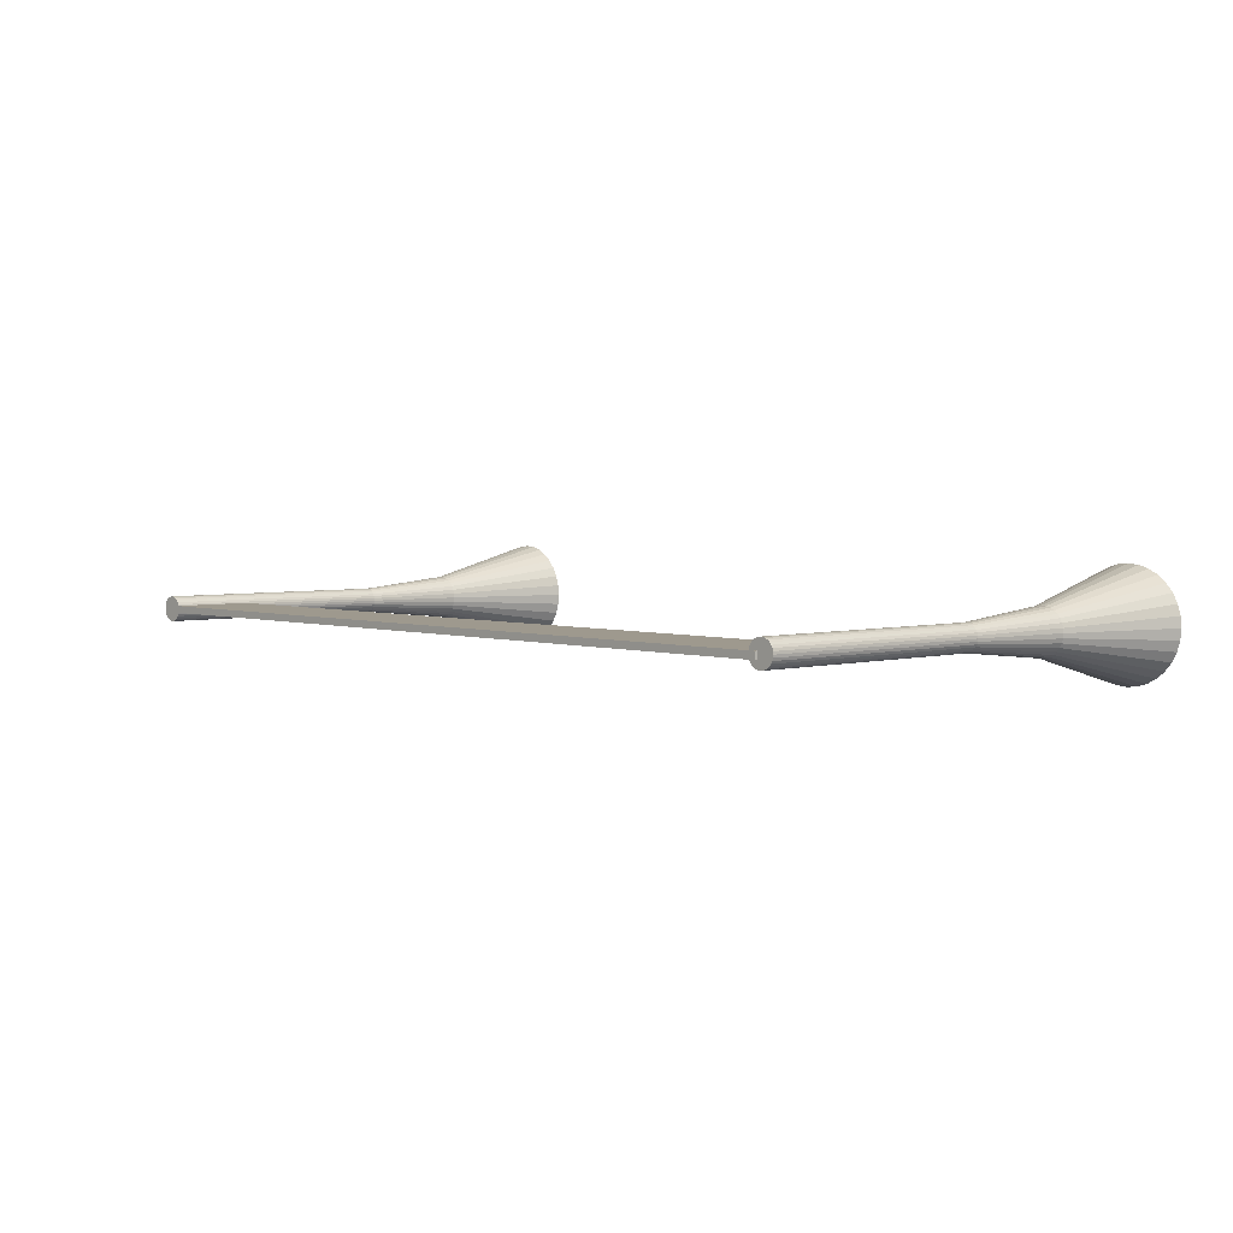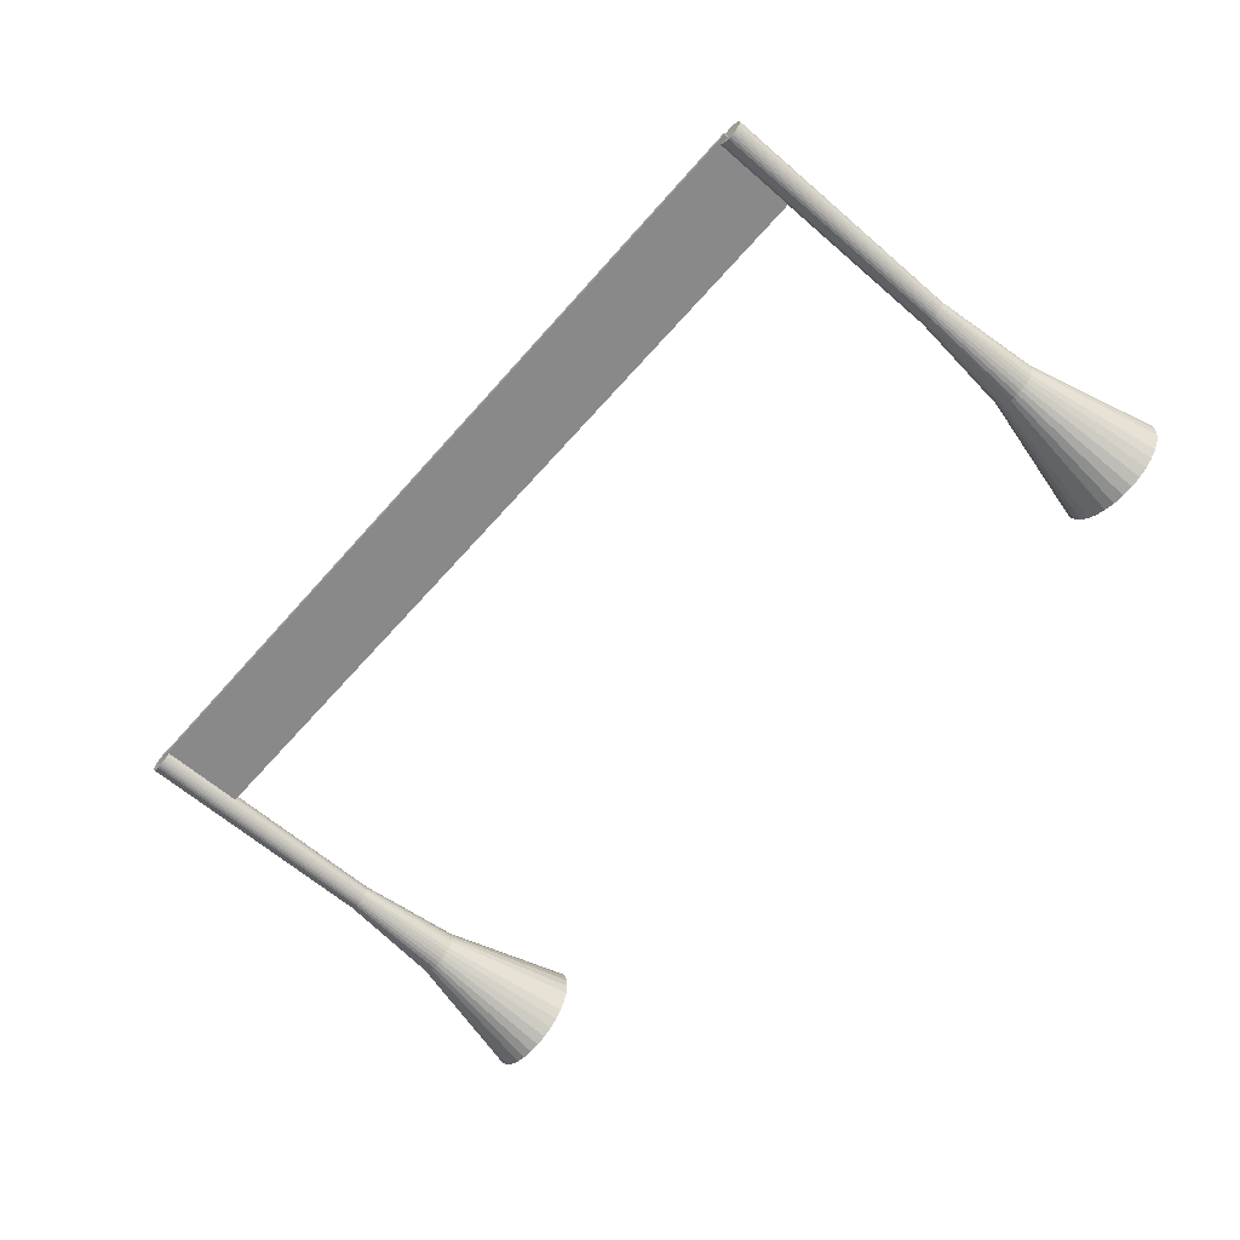
<metadata>
{"format":"obj","ext":"obj","renderer":"f3d","projection":"perspective","resolution":1024,"background":"white","views":[{"elev":3.5,"azim":-132.8,"up":"+Z"},{"elev":-63.3,"azim":-131.2,"up":"+Z"}]}
</metadata>
<code>
o Cube
v 8.569 0.7153 0.2232
v 8.535 0.7153 0.2334
v 8.5 0.7153 0.2369
v 7.513 1.906 -0.368
v 7.398 -0.4082 -0.9453
v 7.436 1.906 -0.3446
v 7.21 -0.4082 -0.8884
v 7.365 1.906 -0.3066
v 7.038 -0.4082 -0.796
v 7.302 1.906 -0.2554
v 6.886 -0.4082 -0.6716
v 7.251 1.906 -0.1931
v 6.762 -0.4082 -0.5201
v 7.213 1.906 -0.122
v 6.669 -0.4082 -0.3472
v 7.19 1.906 -0.04479
v 6.612 -0.4082 -0.1596
v 7.182 1.906 0.03547
v 6.593 -0.4082 0.03547
v 7.19 1.906 0.1157
v 6.612 -0.4082 0.2306
v 7.213 1.906 0.1929
v 6.669 -0.4082 0.4182
v 7.251 1.906 0.264
v 6.762 -0.4082 0.591
v 7.302 1.906 0.3264
v 6.886 -0.4082 0.7426
v 7.365 1.906 0.3775
v 7.038 -0.4082 0.8669
v 7.436 1.906 0.4156
v 7.21 -0.4082 0.9594
v 7.513 1.906 0.439
v 7.398 -0.4082 1.016
v 7.593 1.906 0.4469
v 7.593 -0.4082 1.035
v 7.673 1.906 0.439
v 7.788 -0.4082 1.016
v 7.751 1.906 0.4156
v 7.976 -0.4082 0.9594
v 7.822 1.906 0.3775
v 8.149 -0.4082 0.8669
v 7.884 1.906 0.3264
v 8.3 -0.4082 0.7426
v 7.935 1.906 0.264
v 8.425 -0.4082 0.591
v 7.973 1.906 0.1929
v 8.517 -0.4082 0.4182
v 7.997 1.906 0.1157
v 8.574 -0.4082 0.2306
v 8.005 1.906 0.03547
v 8.593 -0.4082 0.03547
v 7.997 1.906 -0.04479
v 8.574 -0.4082 -0.1596
v 7.973 1.906 -0.122
v 8.517 -0.4082 -0.3472
v 7.935 1.906 -0.1931
v 8.425 -0.4082 -0.5201
v 7.884 1.906 -0.2554
v 8.3 -0.4082 -0.6716
v 7.822 1.906 -0.3066
v 8.149 -0.4082 -0.796
v 7.751 1.906 -0.3446
v 7.976 -0.4082 -0.8884
v 7.673 1.906 -0.368
v 7.788 -0.4082 -0.9453
v 7.593 1.906 -0.3759
v 7.593 -0.4082 -0.9645
v -7.24 8.242 -0.02612
v 7.638 6.752 -0.02613
v -7.24 6.752 -0.02613
v 7.638 8.242 -0.02612
v 7.401 3.775 -0.09287
v 7.38 3.775 -0.05293
v 7.505 3.775 -0.1779
v 7.465 3.775 -0.1566
v 7.548 3.775 -0.1911
v 7.43 3.775 -0.1279
v 7.401 3.775 0.1638
v 7.43 3.775 0.1988
v 7.465 3.775 0.2275
v 7.367 3.775 -0.009593
v 7.367 3.775 0.08054
v 7.38 3.775 0.1239
v 7.362 3.775 0.03547
v 7.638 3.775 0.262
v 7.682 3.775 0.2489
v 7.721 3.775 0.2275
v 7.505 3.775 0.2489
v 7.548 3.775 0.262
v 7.593 3.775 0.2665
v 7.785 3.775 -0.09287
v 7.756 3.775 -0.1279
v 7.721 3.775 -0.1566
v 7.682 3.775 -0.1779
v 7.756 3.775 0.1988
v 7.785 3.775 0.1638
v 7.82 3.775 0.08054
v 7.824 3.775 0.03547
v 7.807 3.775 -0.05293
v 7.807 3.775 0.1239
v 7.82 3.775 -0.009593
v 7.638 3.775 -0.1911
v 7.593 3.775 -0.1955
v 7.401 5.84 -0.09287
v 7.38 5.84 -0.05293
v 7.505 5.84 -0.1779
v 7.465 5.84 -0.1566
v 7.548 5.84 -0.1911
v 7.43 5.84 -0.1279
v 7.401 5.84 0.1638
v 7.43 5.84 0.1988
v 7.465 5.84 0.2275
v 7.367 5.84 -0.009593
v 7.367 5.84 0.08054
v 7.38 5.84 0.1239
v 7.362 5.84 0.03547
v 7.638 5.84 0.262
v 7.682 5.84 0.2489
v 7.721 5.84 0.2275
v 7.505 5.84 0.2489
v 7.548 5.84 0.262
v 7.593 5.84 0.2665
v 7.785 5.84 -0.09287
v 7.756 5.84 -0.1279
v 7.721 5.84 -0.1566
v 7.682 5.84 -0.1779
v 7.756 5.84 0.1988
v 7.785 5.84 0.1638
v 7.82 5.84 0.08054
v 7.824 5.84 0.03547
v 7.807 5.84 -0.05293
v 7.807 5.84 0.1239
v 7.82 5.84 -0.009593
v 7.638 5.84 -0.1911
v 7.593 5.84 -0.1955
v 7.401 5.84 -0.09287
v 7.38 5.84 -0.05293
v 7.505 5.84 -0.1779
v 7.465 5.84 -0.1566
v 7.548 5.84 -0.1911
v 7.43 5.84 -0.1279
v 7.401 5.84 0.1638
v 7.43 5.84 0.1988
v 7.465 5.84 0.2275
v 7.367 5.84 -0.009593
v 7.367 5.84 0.08054
v 7.38 5.84 0.1239
v 7.362 5.84 0.03547
v 7.638 5.84 0.262
v 7.682 5.84 0.2489
v 7.721 5.84 0.2275
v 7.505 5.84 0.2489
v 7.548 5.84 0.262
v 7.593 5.84 0.2665
v 7.785 5.84 -0.09287
v 7.756 5.84 -0.1279
v 7.721 5.84 -0.1566
v 7.682 5.84 -0.1779
v 7.756 5.84 0.1988
v 7.785 5.84 0.1638
v 7.82 5.84 0.08054
v 7.824 5.84 0.03547
v 7.807 5.84 -0.05293
v 7.807 5.84 0.1239
v 7.82 5.84 -0.009593
v 7.638 5.84 -0.1911
v 7.593 5.84 -0.1955
v 7.401 7.311 -0.09287
v 7.38 7.311 -0.05293
v 7.505 7.311 -0.1779
v 7.465 7.311 -0.1566
v 7.548 7.311 -0.1911
v 7.43 7.311 -0.1279
v 7.401 7.311 0.1638
v 7.43 7.311 0.1988
v 7.465 7.311 0.2275
v 7.367 7.311 -0.009593
v 7.367 7.311 0.08054
v 7.38 7.311 0.1239
v 7.362 7.311 0.03547
v 7.638 7.311 0.262
v 7.682 7.311 0.2489
v 7.721 7.311 0.2275
v 7.505 7.311 0.2489
v 7.548 7.311 0.262
v 7.593 7.311 0.2665
v 7.785 7.311 -0.09287
v 7.756 7.311 -0.1279
v 7.721 7.311 -0.1566
v 7.682 7.311 -0.1779
v 7.756 7.311 0.1988
v 7.785 7.311 0.1638
v 7.82 7.311 0.08054
v 7.824 7.311 0.03547
v 7.807 7.311 -0.05293
v 7.807 7.311 0.1239
v 7.82 7.311 -0.009593
v 7.638 7.311 -0.1911
v 7.593 7.311 -0.1955
v -7.377 1.906 -0.3421
v -7.492 -0.4082 -0.9194
v -7.455 1.906 -0.3187
v -7.68 -0.4082 -0.8625
v -7.526 1.906 -0.2806
v -7.853 -0.4082 -0.7701
v -7.588 1.906 -0.2295
v -8.004 -0.4082 -0.6457
v -7.639 1.906 -0.1671
v -8.129 -0.4082 -0.4942
v -7.677 1.906 -0.09602
v -8.221 -0.4082 -0.3213
v -7.701 1.906 -0.01884
v -8.278 -0.4082 -0.1337
v -7.709 1.906 0.06142
v -8.297 -0.4082 0.06142
v -7.701 1.906 0.1417
v -8.278 -0.4082 0.2565
v -7.677 1.906 0.2189
v -8.221 -0.4082 0.4441
v -7.639 1.906 0.29
v -8.129 -0.4082 0.617
v -7.588 1.906 0.3523
v -8.004 -0.4082 0.7685
v -7.526 1.906 0.4035
v -7.853 -0.4082 0.8929
v -7.455 1.906 0.4415
v -7.68 -0.4082 0.9853
v -7.377 1.906 0.4649
v -7.492 -0.4082 1.042
v -7.297 1.906 0.4728
v -7.297 -0.4082 1.061
v -7.217 1.906 0.4649
v -7.102 -0.4082 1.042
v -7.14 1.906 0.4415
v -6.915 -0.4082 0.9853
v -7.069 1.906 0.4035
v -6.742 -0.4082 0.8929
v -7.006 1.906 0.3523
v -6.59 -0.4082 0.7685
v -6.955 1.906 0.29
v -6.466 -0.4082 0.617
v -6.917 1.906 0.2189
v -6.373 -0.4082 0.4441
v -6.894 1.906 0.1417
v -6.316 -0.4082 0.2565
v -6.886 1.906 0.06142
v -6.297 -0.4082 0.06142
v -6.894 1.906 -0.01884
v -6.316 -0.4082 -0.1337
v -6.917 1.906 -0.09602
v -6.373 -0.4082 -0.3213
v -6.955 1.906 -0.1671
v -6.466 -0.4082 -0.4942
v -7.006 1.906 -0.2295
v -6.59 -0.4082 -0.6457
v -7.069 1.906 -0.2806
v -6.742 -0.4082 -0.7701
v -7.14 1.906 -0.3187
v -6.915 -0.4082 -0.8625
v -7.217 1.906 -0.3421
v -7.102 -0.4082 -0.9194
v -7.297 1.906 -0.35
v -7.297 -0.4082 -0.9386
v -7.489 3.775 -0.06692
v -7.511 3.775 -0.02698
v -7.386 3.775 -0.152
v -7.426 3.775 -0.1307
v -7.342 3.775 -0.1651
v -7.461 3.775 -0.1019
v -7.489 3.775 0.1898
v -7.461 3.775 0.2248
v -7.426 3.775 0.2535
v -7.524 3.775 0.01635
v -7.524 3.775 0.1065
v -7.511 3.775 0.1498
v -7.528 3.775 0.06142
v -7.252 3.775 0.288
v -7.209 3.775 0.2748
v -7.169 3.775 0.2535
v -7.386 3.775 0.2748
v -7.342 3.775 0.288
v -7.297 3.775 0.2924
v -7.105 3.775 -0.06692
v -7.134 3.775 -0.1019
v -7.169 3.775 -0.1307
v -7.209 3.775 -0.152
v -7.134 3.775 0.2248
v -7.105 3.775 0.1898
v -7.071 3.775 0.1065
v -7.066 3.775 0.06142
v -7.084 3.775 -0.02698
v -7.084 3.775 0.1498
v -7.071 3.775 0.01635
v -7.252 3.775 -0.1651
v -7.297 3.775 -0.1696
v -7.489 5.84 -0.06692
v -7.511 5.84 -0.02698
v -7.386 5.84 -0.152
v -7.426 5.84 -0.1307
v -7.342 5.84 -0.1651
v -7.461 5.84 -0.1019
v -7.489 5.84 0.1898
v -7.461 5.84 0.2248
v -7.426 5.84 0.2535
v -7.524 5.84 0.01635
v -7.524 5.84 0.1065
v -7.511 5.84 0.1498
v -7.528 5.84 0.06142
v -7.252 5.84 0.288
v -7.209 5.84 0.2748
v -7.169 5.84 0.2535
v -7.386 5.84 0.2748
v -7.342 5.84 0.288
v -7.297 5.84 0.2924
v -7.105 5.84 -0.06692
v -7.134 5.84 -0.1019
v -7.169 5.84 -0.1307
v -7.209 5.84 -0.152
v -7.134 5.84 0.2248
v -7.105 5.84 0.1898
v -7.071 5.84 0.1065
v -7.066 5.84 0.06142
v -7.084 5.84 -0.02698
v -7.084 5.84 0.1498
v -7.071 5.84 0.01635
v -7.252 5.84 -0.1651
v -7.297 5.84 -0.1696
v -7.489 5.84 -0.06692
v -7.511 5.84 -0.02698
v -7.386 5.84 -0.152
v -7.426 5.84 -0.1307
v -7.342 5.84 -0.1651
v -7.461 5.84 -0.1019
v -7.489 5.84 0.1898
v -7.461 5.84 0.2248
v -7.426 5.84 0.2535
v -7.524 5.84 0.01635
v -7.524 5.84 0.1065
v -7.511 5.84 0.1498
v -7.528 5.84 0.06142
v -7.252 5.84 0.288
v -7.209 5.84 0.2748
v -7.169 5.84 0.2535
v -7.386 5.84 0.2748
v -7.342 5.84 0.288
v -7.297 5.84 0.2924
v -7.105 5.84 -0.06692
v -7.134 5.84 -0.1019
v -7.169 5.84 -0.1307
v -7.209 5.84 -0.152
v -7.134 5.84 0.2248
v -7.105 5.84 0.1898
v -7.071 5.84 0.1065
v -7.066 5.84 0.06142
v -7.084 5.84 -0.02698
v -7.084 5.84 0.1498
v -7.071 5.84 0.01635
v -7.252 5.84 -0.1651
v -7.297 5.84 -0.1696
v -7.489 7.311 -0.06692
v -7.511 7.311 -0.02698
v -7.386 7.311 -0.152
v -7.426 7.311 -0.1307
v -7.342 7.311 -0.1651
v -7.461 7.311 -0.1019
v -7.489 7.311 0.1898
v -7.461 7.311 0.2248
v -7.426 7.311 0.2535
v -7.524 7.311 0.01635
v -7.524 7.311 0.1065
v -7.511 7.311 0.1498
v -7.528 7.311 0.06142
v -7.252 7.311 0.288
v -7.209 7.311 0.2748
v -7.169 7.311 0.2535
v -7.386 7.311 0.2748
v -7.342 7.311 0.288
v -7.297 7.311 0.2924
v -7.105 7.311 -0.06692
v -7.134 7.311 -0.1019
v -7.169 7.311 -0.1307
v -7.209 7.311 -0.152
v -7.134 7.311 0.2248
v -7.105 7.311 0.1898
v -7.071 7.311 0.1065
v -7.066 7.311 0.06142
v -7.084 7.311 -0.02698
v -7.084 7.311 0.1498
v -7.071 7.311 0.01635
v -7.252 7.311 -0.1651
v -7.297 7.311 -0.1696
v -7.489 8.182 -0.06692
v -7.511 8.182 -0.02698
v -7.386 8.182 -0.152
v -7.426 8.182 -0.1307
v -7.342 8.182 -0.1651
v -7.461 8.182 -0.1019
v -7.489 8.182 0.1898
v -7.461 8.182 0.2248
v -7.426 8.182 0.2535
v -7.524 8.182 0.01635
v -7.524 8.182 0.1065
v -7.511 8.182 0.1498
v -7.528 8.182 0.06142
v -7.252 8.182 0.288
v -7.209 8.182 0.2748
v -7.169 8.182 0.2535
v -7.386 8.182 0.2748
v -7.342 8.182 0.288
v -7.297 8.182 0.2924
v -7.105 8.182 -0.06692
v -7.134 8.182 -0.1019
v -7.169 8.182 -0.1307
v -7.209 8.182 -0.152
v -7.134 8.182 0.2248
v -7.105 8.182 0.1898
v -7.071 8.182 0.1065
v -7.066 8.182 0.06142
v -7.084 8.182 -0.02698
v -7.084 8.182 0.1498
v -7.071 8.182 0.01635
v -7.252 8.182 -0.1651
v -7.297 8.182 -0.1696
v 7.401 7.913 -0.09287
v 7.38 7.913 -0.05293
v 7.505 7.913 -0.1779
v 7.465 7.913 -0.1566
v 7.548 7.913 -0.1911
v 7.43 7.913 -0.1279
v 7.401 7.913 0.1638
v 7.43 7.913 0.1988
v 7.465 7.913 0.2275
v 7.367 7.913 -0.009593
v 7.367 7.913 0.08054
v 7.38 7.913 0.1239
v 7.362 7.913 0.03547
v 7.638 7.913 0.262
v 7.682 7.913 0.2489
v 7.721 7.913 0.2275
v 7.505 7.913 0.2489
v 7.548 7.913 0.262
v 7.593 7.913 0.2665
v 7.785 7.913 -0.09287
v 7.756 7.913 -0.1279
v 7.721 7.913 -0.1566
v 7.682 7.913 -0.1779
v 7.756 7.913 0.1988
v 7.785 7.913 0.1638
v 7.82 7.913 0.08054
v 7.824 7.913 0.03547
v 7.807 7.913 -0.05293
v 7.807 7.913 0.1239
v 7.82 7.913 -0.009593
v 7.638 7.913 -0.1911
v 7.593 7.913 -0.1955
v 7.401 8.216 -0.09287
v 7.38 8.216 -0.05293
v 7.505 8.216 -0.1779
v 7.465 8.216 -0.1566
v 7.548 8.216 -0.1911
v 7.43 8.216 -0.1279
v 7.401 8.216 0.1638
v 7.43 8.216 0.1988
v 7.465 8.216 0.2275
v 7.367 8.216 -0.009593
v 7.367 8.216 0.08054
v 7.38 8.216 0.1239
v 7.362 8.216 0.03547
v 7.638 8.216 0.262
v 7.682 8.216 0.2489
v 7.721 8.216 0.2275
v 7.505 8.216 0.2489
v 7.548 8.216 0.262
v 7.593 8.216 0.2665
v 7.785 8.216 -0.09287
v 7.756 8.216 -0.1279
v 7.721 8.216 -0.1566
v 7.682 8.216 -0.1779
v 7.756 8.216 0.1988
v 7.785 8.216 0.1638
v 7.82 8.216 0.08054
v 7.824 8.216 0.03547
v 7.807 8.216 -0.05293
v 7.807 8.216 0.1239
v 7.82 8.216 -0.009593
v 7.638 8.216 -0.1911
v 7.593 8.216 -0.1955
v -7.24 6.752 0.09846
v -7.24 8.242 0.09848
v 7.638 8.242 0.09848
v 7.638 6.752 0.09846
f 25 24 22 23
f 29 28 26 27
f 23 22 20 21
f 27 26 24 25
f 31 30 28 29
f 35 34 32 33
f 39 38 36 37
f 33 32 30 31
f 37 36 34 35
f 43 42 40 41
f 47 46 44 45
f 45 44 42 43
f 49 48 46 47
f 41 40 38 39
f 38 40 87 86
f 7 6 4 5
f 9 8 6 7
f 51 50 48 49
f 55 54 52 53
f 59 58 56 57
f 63 62 60 61
f 67 66 64 65
f 11 10 8 9
f 15 14 12 13
f 19 18 16 17
f 53 52 50 51
f 13 12 10 11
f 57 56 54 55
f 17 16 14 15
f 61 60 58 59
f 21 20 18 19
f 5 4 66 67
f 65 64 62 63
f 25 23 21 19 17 15 13 11 9 7 5 67 65 63 61 59 57 55 53 51 49 47 45 43 41 39 37 35 33 31 29 27
f 70 68 71 69
f 81 84 116 113
f 14 16 81 73
f 4 6 74 76
f 32 34 90 89
f 34 36 85 90
f 46 48 97 100
f 16 18 84 81
f 20 22 83 82
f 56 58 92 91
f 10 12 72 77
f 42 44 96 95
f 52 54 99 101
f 22 24 78 83
f 44 46 100 96
f 12 14 73 72
f 58 60 93 92
f 62 64 102 94
f 24 26 79 78
f 48 50 98 97
f 18 20 82 84
f 50 52 101 98
f 30 32 89 88
f 60 62 94 93
f 26 28 80 79
f 54 56 91 99
f 36 38 86 85
f 64 66 103 102
f 28 30 88 80
f 40 42 95 87
f 6 8 75 74
f 66 4 76 103
f 8 10 77 75
f 112 120 152 144
f 101 99 131 133
f 83 78 110 115
f 72 73 105 104
f 94 102 134 126
f 88 89 121 120
f 74 75 107 106
f 102 103 135 134
f 80 88 120 112
f 76 74 106 108
f 103 76 108 135
f 90 85 117 122
f 77 72 104 109
f 96 100 132 128
f 91 92 124 123
f 78 79 111 110
f 98 101 133 130
f 92 93 125 124
f 79 80 112 111
f 93 94 126 125
f 75 77 109 107
f 89 90 122 121
f 73 81 113 105
f 95 96 128 127
f 82 83 115 114
f 97 98 130 129
f 84 82 114 116
f 99 91 123 131
f 85 86 118 117
f 87 95 127 119
f 86 87 119 118
f 100 97 129 132
f 156 157 189 188
f 108 106 138 140
f 135 108 140 167
f 122 117 149 154
f 109 104 136 141
f 128 132 164 160
f 123 124 156 155
f 110 111 143 142
f 130 133 165 162
f 124 125 157 156
f 111 112 144 143
f 125 126 158 157
f 107 109 141 139
f 121 122 154 153
f 105 113 145 137
f 127 128 160 159
f 114 115 147 146
f 129 130 162 161
f 116 114 146 148
f 131 123 155 163
f 117 118 150 149
f 119 127 159 151
f 118 119 151 150
f 132 129 161 164
f 113 116 148 145
f 133 131 163 165
f 115 110 142 147
f 104 105 137 136
f 126 134 166 158
f 120 121 153 152
f 106 107 139 138
f 134 135 167 166
f 196 193 449 452
f 143 144 176 175
f 157 158 190 189
f 139 141 173 171
f 153 154 186 185
f 137 145 177 169
f 159 160 192 191
f 146 147 179 178
f 161 162 194 193
f 148 146 178 180
f 163 155 187 195
f 149 150 182 181
f 151 159 191 183
f 150 151 183 182
f 164 161 193 196
f 145 148 180 177
f 165 163 195 197
f 147 142 174 179
f 136 137 169 168
f 158 166 198 190
f 152 153 185 184
f 138 139 171 170
f 166 167 199 198
f 144 152 184 176
f 140 138 170 172
f 167 140 172 199
f 154 149 181 186
f 141 136 168 173
f 160 164 196 192
f 155 156 188 187
f 142 143 175 174
f 162 165 197 194
f 221 220 218 219
f 225 224 222 223
f 219 218 216 217
f 223 222 220 221
f 227 226 224 225
f 231 230 228 229
f 235 234 232 233
f 229 228 226 227
f 233 232 230 231
f 239 238 236 237
f 243 242 240 241
f 241 240 238 239
f 245 244 242 243
f 237 236 234 235
f 234 236 279 278
f 203 202 200 201
f 205 204 202 203
f 247 246 244 245
f 251 250 248 249
f 255 254 252 253
f 259 258 256 257
f 263 262 260 261
f 207 206 204 205
f 211 210 208 209
f 215 214 212 213
f 249 248 246 247
f 209 208 206 207
f 253 252 250 251
f 213 212 210 211
f 257 256 254 255
f 217 216 214 215
f 201 200 262 263
f 261 260 258 259
f 221 219 217 215 213 211 209 207 205 203 201 263 261 259 257 255 253 251 249 247 245 243 241 239 237 235 233 231 229 227 225 223
f 273 276 308 305
f 210 212 273 265
f 200 202 266 268
f 228 230 282 281
f 230 232 277 282
f 242 244 289 292
f 212 214 276 273
f 216 218 275 274
f 252 254 284 283
f 206 208 264 269
f 238 240 288 287
f 248 250 291 293
f 218 220 270 275
f 240 242 292 288
f 208 210 265 264
f 254 256 285 284
f 258 260 294 286
f 220 222 271 270
f 244 246 290 289
f 214 216 274 276
f 246 248 293 290
f 226 228 281 280
f 256 258 286 285
f 222 224 272 271
f 250 252 283 291
f 232 234 278 277
f 260 262 295 294
f 224 226 280 272
f 236 238 287 279
f 202 204 267 266
f 262 200 268 295
f 204 206 269 267
f 304 312 344 336
f 293 291 323 325
f 275 270 302 307
f 264 265 297 296
f 286 294 326 318
f 280 281 313 312
f 266 267 299 298
f 294 295 327 326
f 272 280 312 304
f 268 266 298 300
f 295 268 300 327
f 282 277 309 314
f 269 264 296 301
f 288 292 324 320
f 283 284 316 315
f 270 271 303 302
f 290 293 325 322
f 284 285 317 316
f 271 272 304 303
f 285 286 318 317
f 267 269 301 299
f 281 282 314 313
f 265 273 305 297
f 287 288 320 319
f 274 275 307 306
f 289 290 322 321
f 276 274 306 308
f 291 283 315 323
f 277 278 310 309
f 279 287 319 311
f 278 279 311 310
f 292 289 321 324
f 348 349 381 380
f 300 298 330 332
f 327 300 332 359
f 314 309 341 346
f 301 296 328 333
f 320 324 356 352
f 315 316 348 347
f 302 303 335 334
f 322 325 357 354
f 316 317 349 348
f 303 304 336 335
f 317 318 350 349
f 299 301 333 331
f 313 314 346 345
f 297 305 337 329
f 319 320 352 351
f 306 307 339 338
f 321 322 354 353
f 308 306 338 340
f 323 315 347 355
f 309 310 342 341
f 311 319 351 343
f 310 311 343 342
f 324 321 353 356
f 305 308 340 337
f 325 323 355 357
f 307 302 334 339
f 296 297 329 328
f 318 326 358 350
f 312 313 345 344
f 298 299 331 330
f 326 327 359 358
f 383 384 416 415
f 335 336 368 367
f 349 350 382 381
f 331 333 365 363
f 345 346 378 377
f 329 337 369 361
f 351 352 384 383
f 338 339 371 370
f 353 354 386 385
f 340 338 370 372
f 355 347 379 387
f 341 342 374 373
f 343 351 383 375
f 342 343 375 374
f 356 353 385 388
f 337 340 372 369
f 357 355 387 389
f 339 334 366 371
f 328 329 361 360
f 350 358 390 382
f 344 345 377 376
f 330 331 363 362
f 358 359 391 390
f 336 344 376 368
f 332 330 362 364
f 359 332 364 391
f 346 341 373 378
f 333 328 360 365
f 352 356 388 384
f 347 348 380 379
f 334 335 367 366
f 354 357 389 386
f 402 403 398 399 400 408 409 410 405 406 407 415 416 420 417 418 421 419 411 412 413 414 422 423 396 394 395 397 392 393 401 404
f 370 371 403 402
f 385 386 418 417
f 372 370 402 404
f 387 379 411 419
f 373 374 406 405
f 375 383 415 407
f 374 375 407 406
f 388 385 417 420
f 369 372 404 401
f 389 387 419 421
f 371 366 398 403
f 360 361 393 392
f 382 390 422 414
f 376 377 409 408
f 362 363 395 394
f 390 391 423 422
f 368 376 408 400
f 364 362 394 396
f 391 364 396 423
f 378 373 405 410
f 365 360 392 397
f 384 388 420 416
f 379 380 412 411
f 366 367 399 398
f 386 389 421 418
f 380 381 413 412
f 367 368 400 399
f 381 382 414 413
f 363 365 397 395
f 377 378 410 409
f 361 369 401 393
f 446 454 486 478
f 177 180 436 433
f 197 195 451 453
f 179 174 430 435
f 168 169 425 424
f 190 198 454 446
f 184 185 441 440
f 170 171 427 426
f 198 199 455 454
f 176 184 440 432
f 172 170 426 428
f 199 172 428 455
f 186 181 437 442
f 173 168 424 429
f 192 196 452 448
f 187 188 444 443
f 174 175 431 430
f 194 197 453 450
f 188 189 445 444
f 175 176 432 431
f 189 190 446 445
f 171 173 429 427
f 185 186 442 441
f 169 177 433 425
f 191 192 448 447
f 178 179 435 434
f 193 194 450 449
f 180 178 434 436
f 195 187 443 451
f 181 182 438 437
f 183 191 447 439
f 182 183 439 438
f 466 467 462 463 464 472 473 474 469 470 471 479 480 484 481 482 485 483 475 476 477 478 486 487 460 458 459 461 456 457 465 468
f 440 441 473 472
f 426 427 459 458
f 454 455 487 486
f 432 440 472 464
f 428 426 458 460
f 455 428 460 487
f 442 437 469 474
f 429 424 456 461
f 448 452 484 480
f 443 444 476 475
f 430 431 463 462
f 450 453 485 482
f 444 445 477 476
f 431 432 464 463
f 445 446 478 477
f 427 429 461 459
f 441 442 474 473
f 425 433 465 457
f 447 448 480 479
f 434 435 467 466
f 449 450 482 481
f 436 434 466 468
f 451 443 475 483
f 437 438 470 469
f 439 447 479 471
f 438 439 471 470
f 452 449 481 484
f 433 436 468 465
f 453 451 483 485
f 435 430 462 467
f 424 425 457 456
f 488 491 490 489
f 70 69 491 488
f 69 71 490 491
f 71 68 489 490
f 68 70 488 489
l 2 1
l 3 2

</code>
